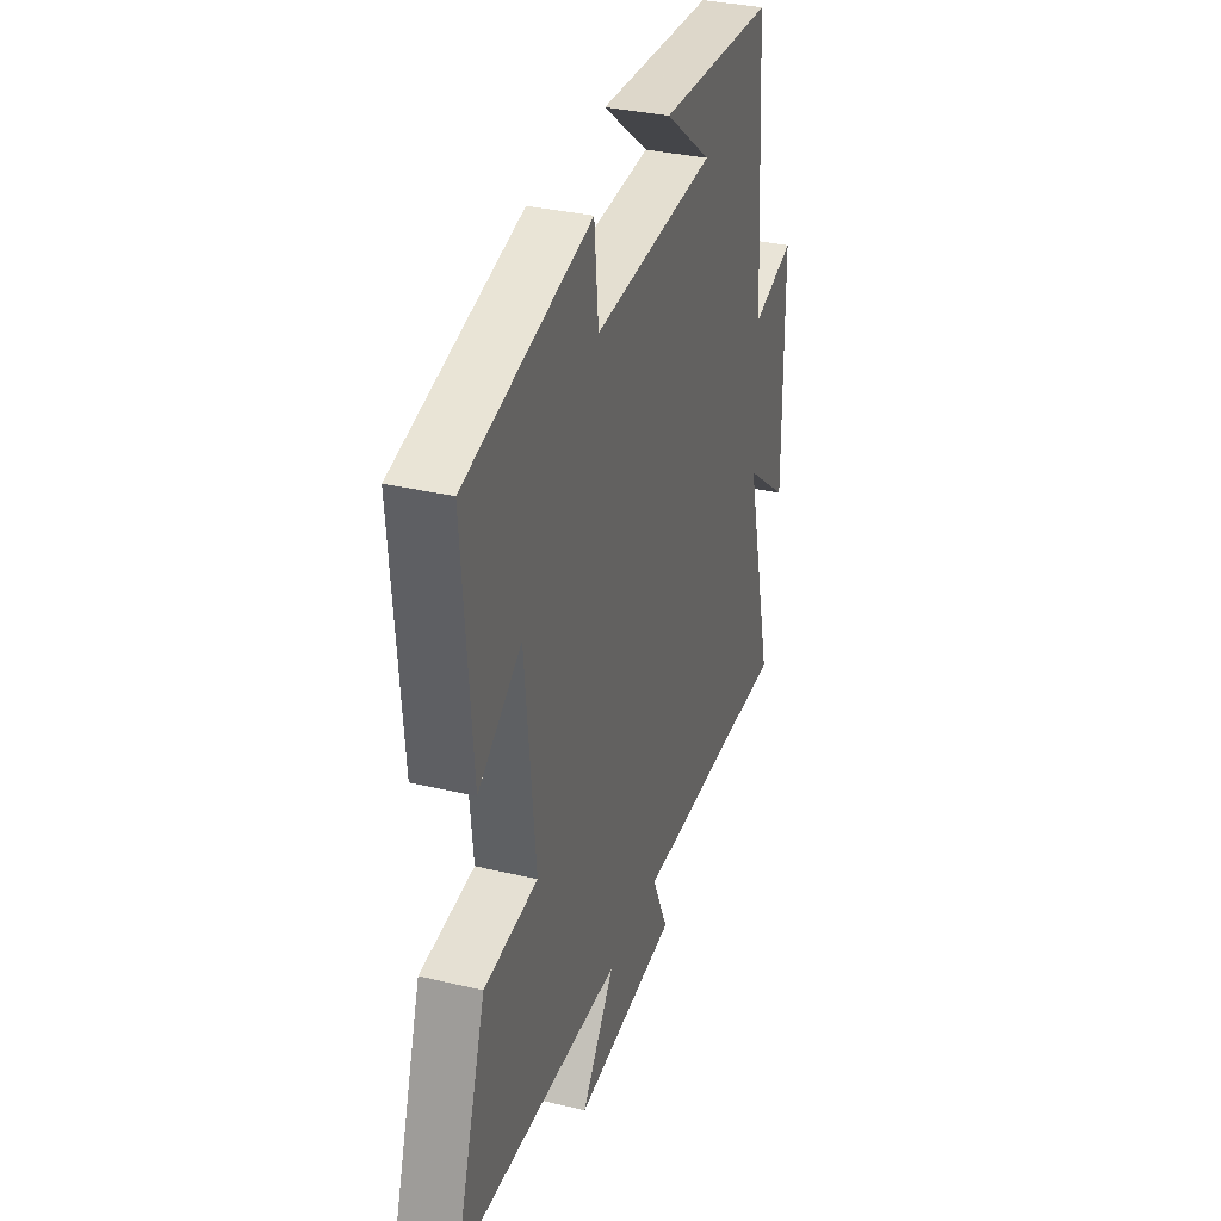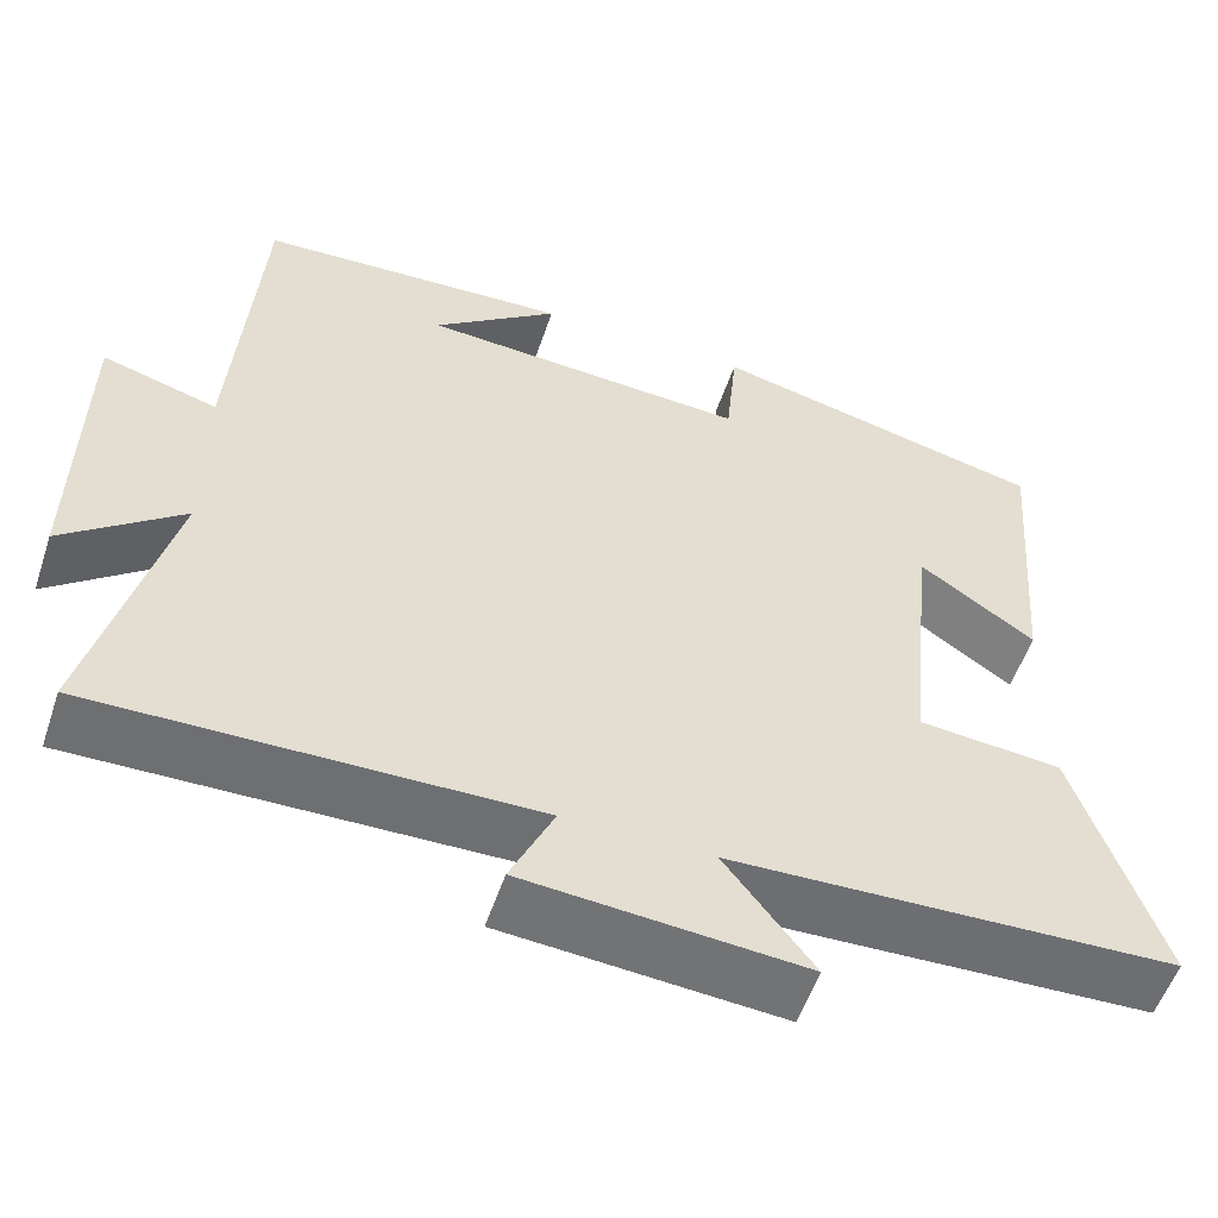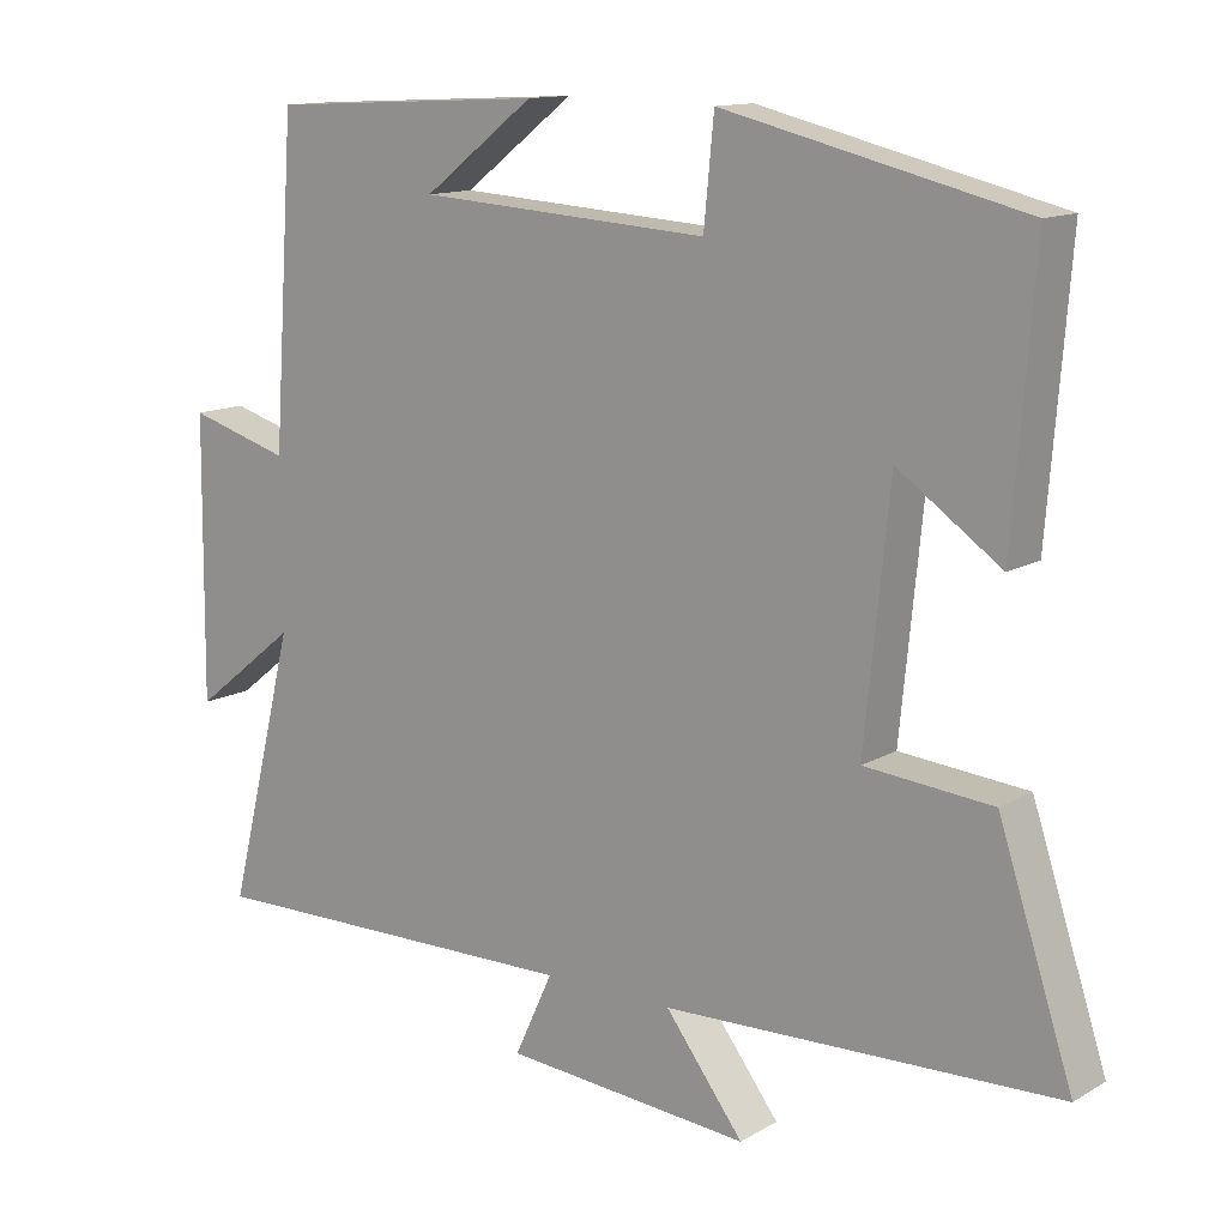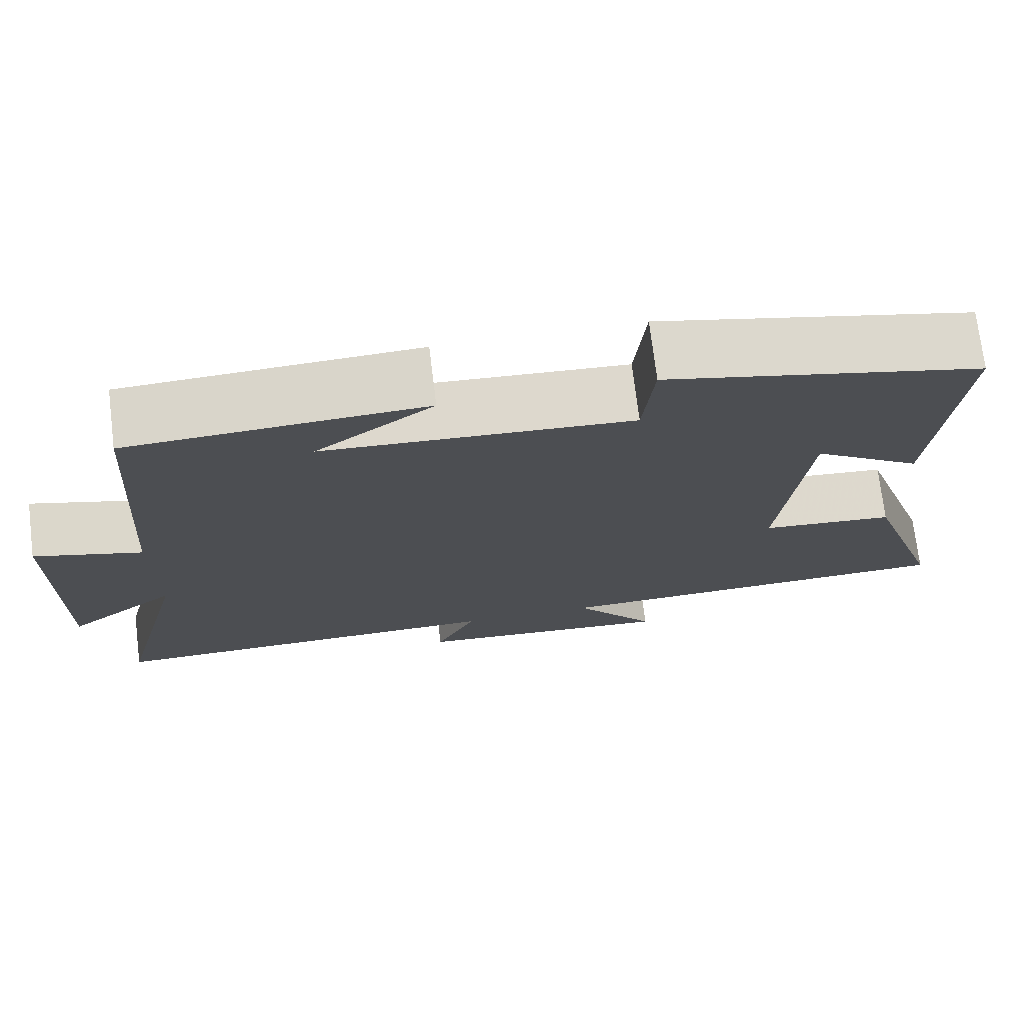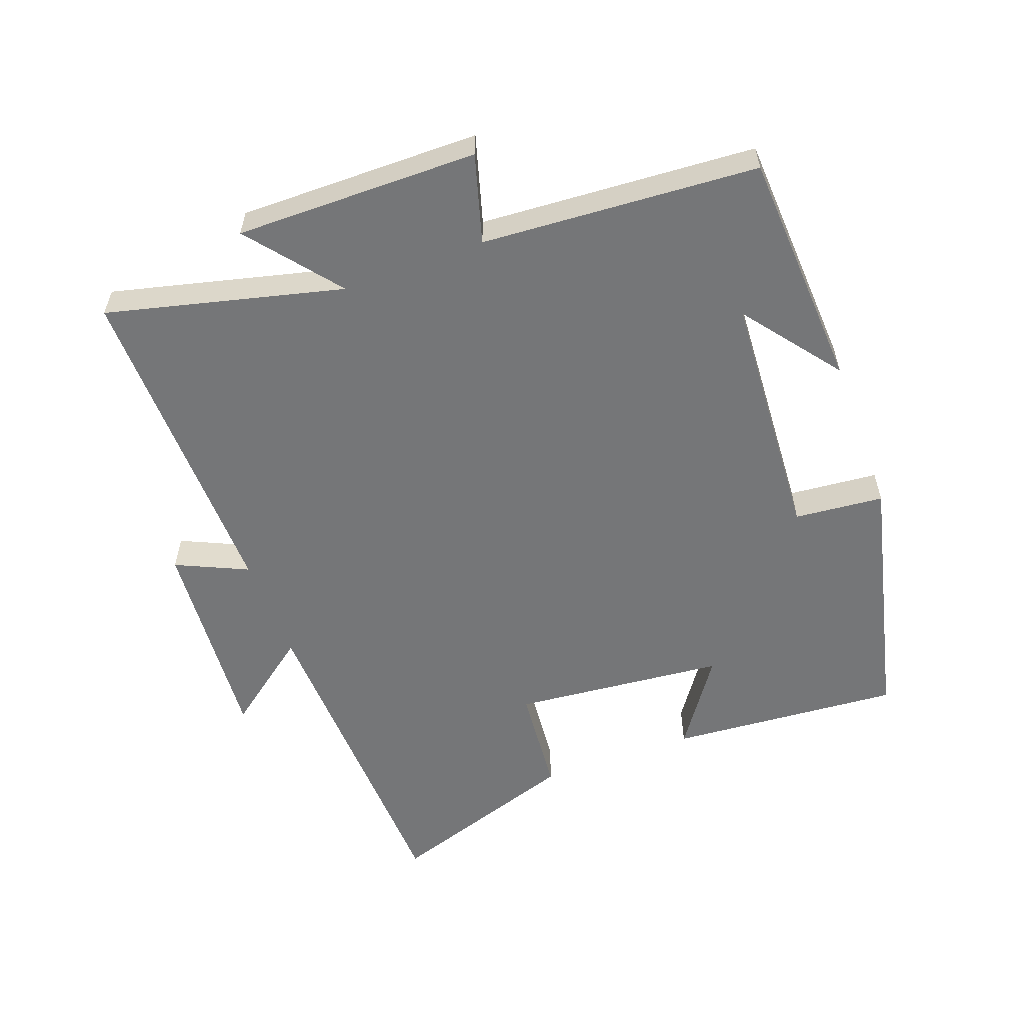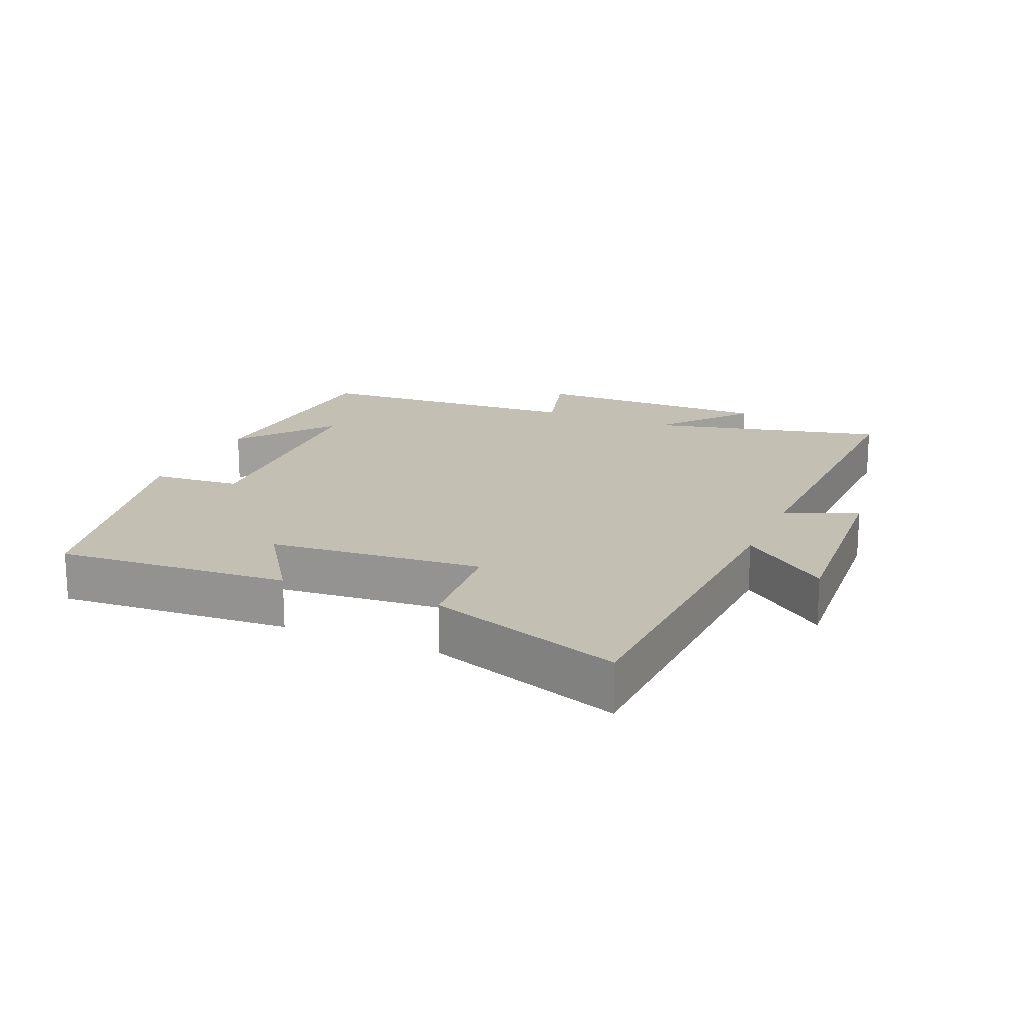
<metadata>
{"format":"obj","ext":"obj","renderer":"f3d","projection":"perspective","resolution":1024,"background":"white","views":[{"elev":33.6,"azim":108.0,"up":"+Z"},{"elev":-54.8,"azim":-18.5,"up":"+Z"},{"elev":13.1,"azim":37.8,"up":"+Z"},{"elev":73.4,"azim":-7.0,"up":"+Z"},{"elev":-56.8,"azim":-69.6,"up":"+Y"},{"elev":17.8,"azim":113.9,"up":"+Y"}]}
</metadata>
<code>
v 0.597 0.07 -0.482
v 0.084 0.07 -0.5
v 0.186 0.07 -0.634
v -0.136 0.07 -0.608
v -0.086 0.07 -0.5
v -0.589 0.07 -0.508
v -0.5 0.07 -0.153
v -0.637 0.07 -0.262
v -0.633 0.07 0.104
v -0.5 0.07 0.065
v -0.471 0.07 0.481
v -0.109 0.07 0.5
v -0.254 0.07 0.389
v 0.126 0.07 0.365
v 0.139 0.07 0.5
v 0.528 0.07 0.407
v 0.5 0.07 0.056
v 0.366 0.07 0.149
v 0.334 0.07 -0.173
v 0.5 0.07 -0.188
v 0.597 0 -0.482
v 0.084 0 -0.5
v 0.186 0 -0.634
v -0.136 0 -0.608
v -0.086 0 -0.5
v -0.589 0 -0.508
v -0.5 0 -0.153
v -0.637 0 -0.262
v -0.633 0 0.104
v -0.5 0 0.065
v -0.471 0 0.481
v -0.109 0 0.5
v -0.254 0 0.389
v 0.126 0 0.365
v 0.139 0 0.5
v 0.528 0 0.407
v 0.5 0 0.056
v 0.366 0 0.149
v 0.334 0 -0.173
v 0.5 0 -0.188
f 19 20 1 2
f 18 19 2
f 16 17 18
f 15 16 18
f 14 15 18
f 13 14 18 2
f 11 12 13
f 10 11 13 2
f 7 8 9 10
f 7 10 2 3
f 5 6 7
f 5 7 3
f 3 4 5
f 22 21 40 39
f 22 39 38
f 38 37 36
f 38 36 35
f 38 35 34
f 22 38 34 33
f 33 32 31
f 22 33 31 30
f 30 29 28 27
f 23 22 30 27
f 27 26 25
f 23 27 25
f 25 24 23
f 1 21 22 2
f 2 22 23 3
f 3 23 24 4
f 4 24 25 5
f 5 25 26 6
f 6 26 27 7
f 7 27 28 8
f 8 28 29 9
f 9 29 30 10
f 10 30 31 11
f 11 31 32 12
f 12 32 33 13
f 13 33 34 14
f 14 34 35 15
f 15 35 36 16
f 16 36 37 17
f 17 37 38 18
f 18 38 39 19
f 19 39 40 20
f 20 40 21 1

</code>
